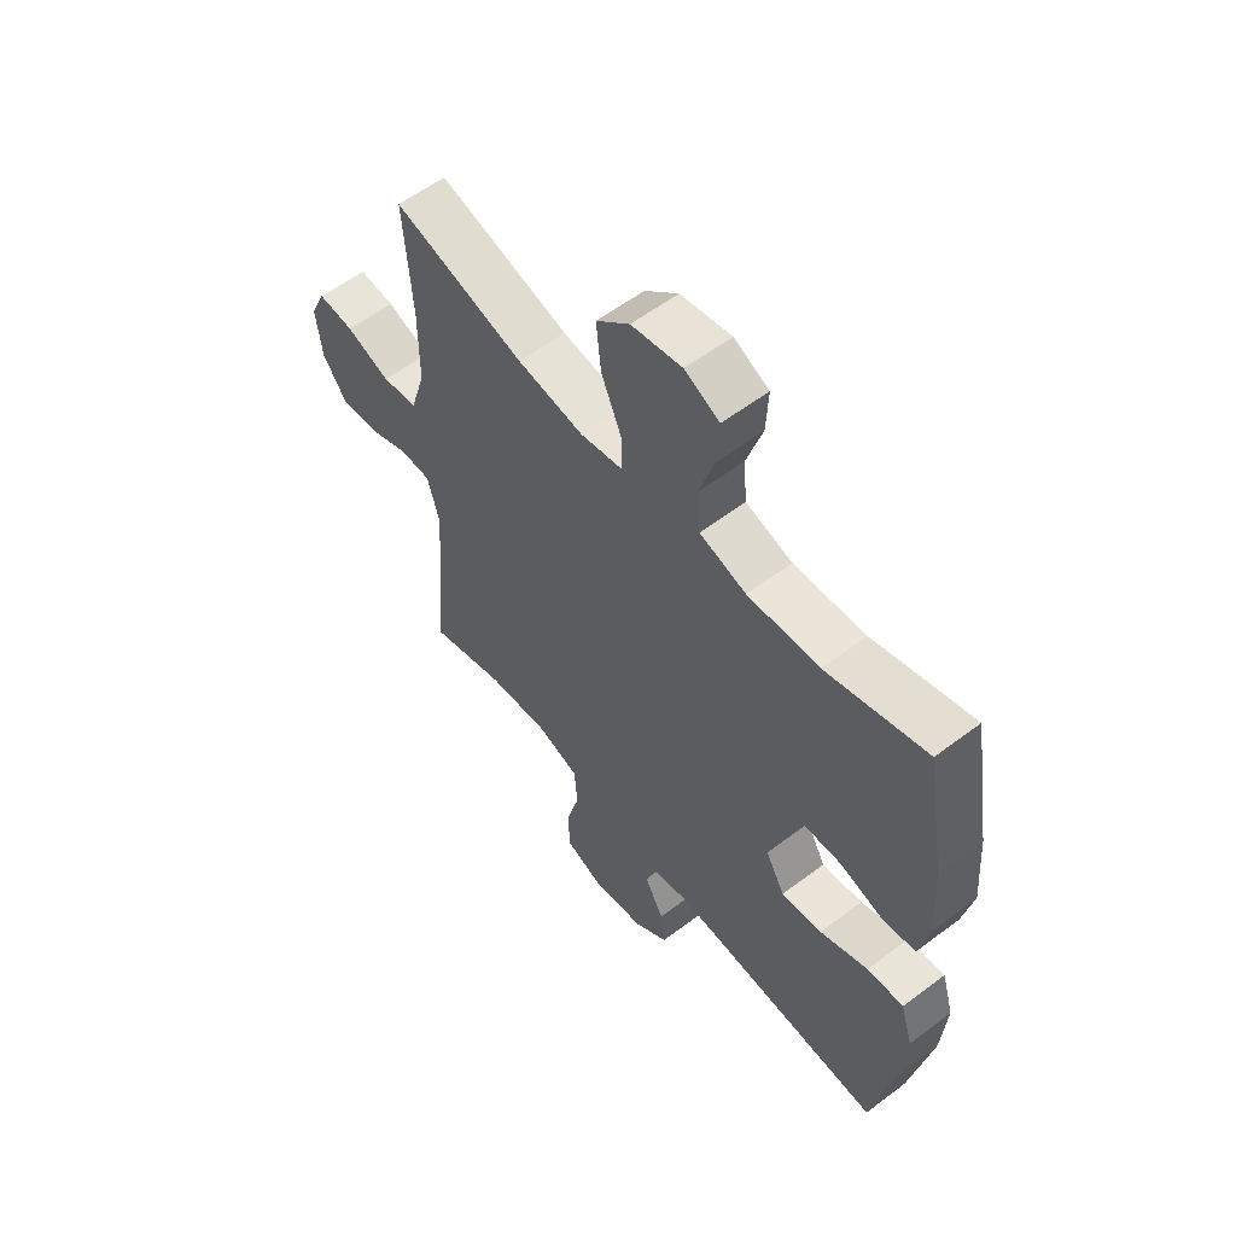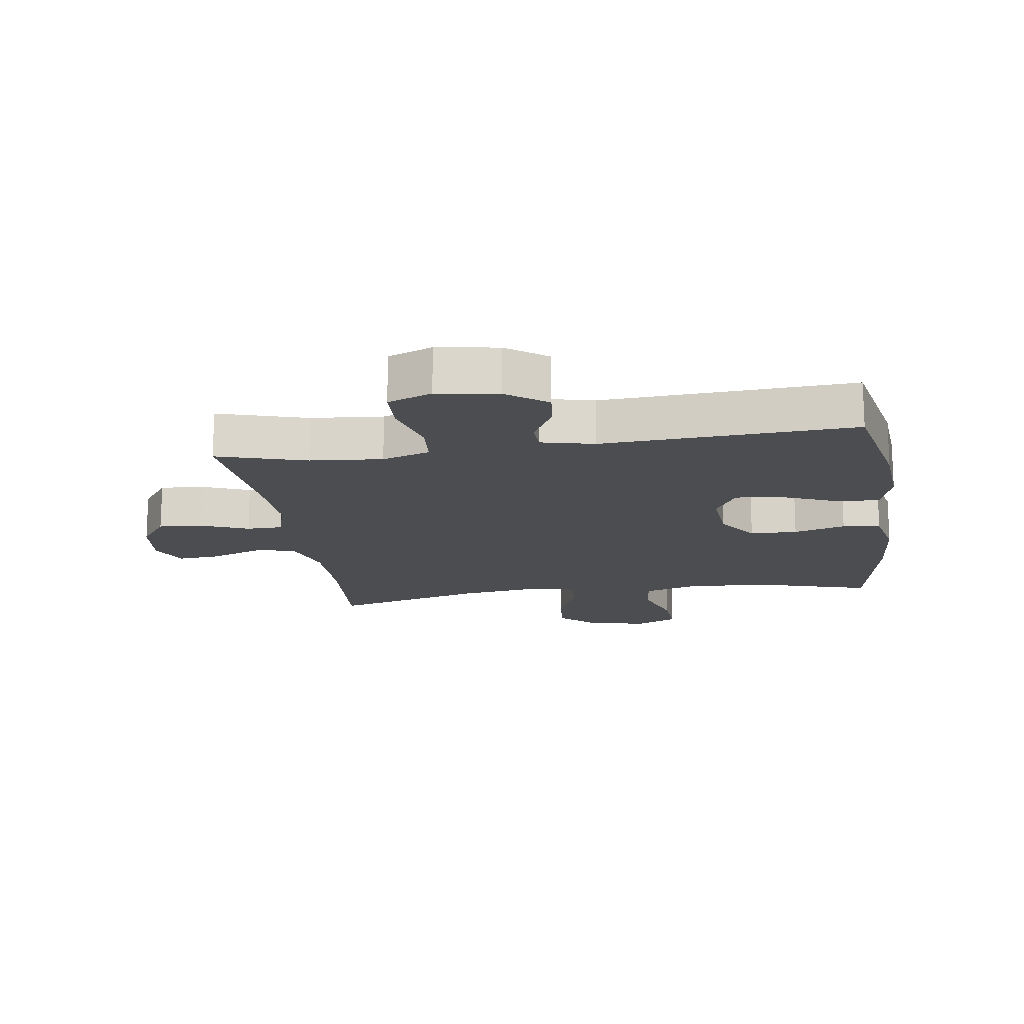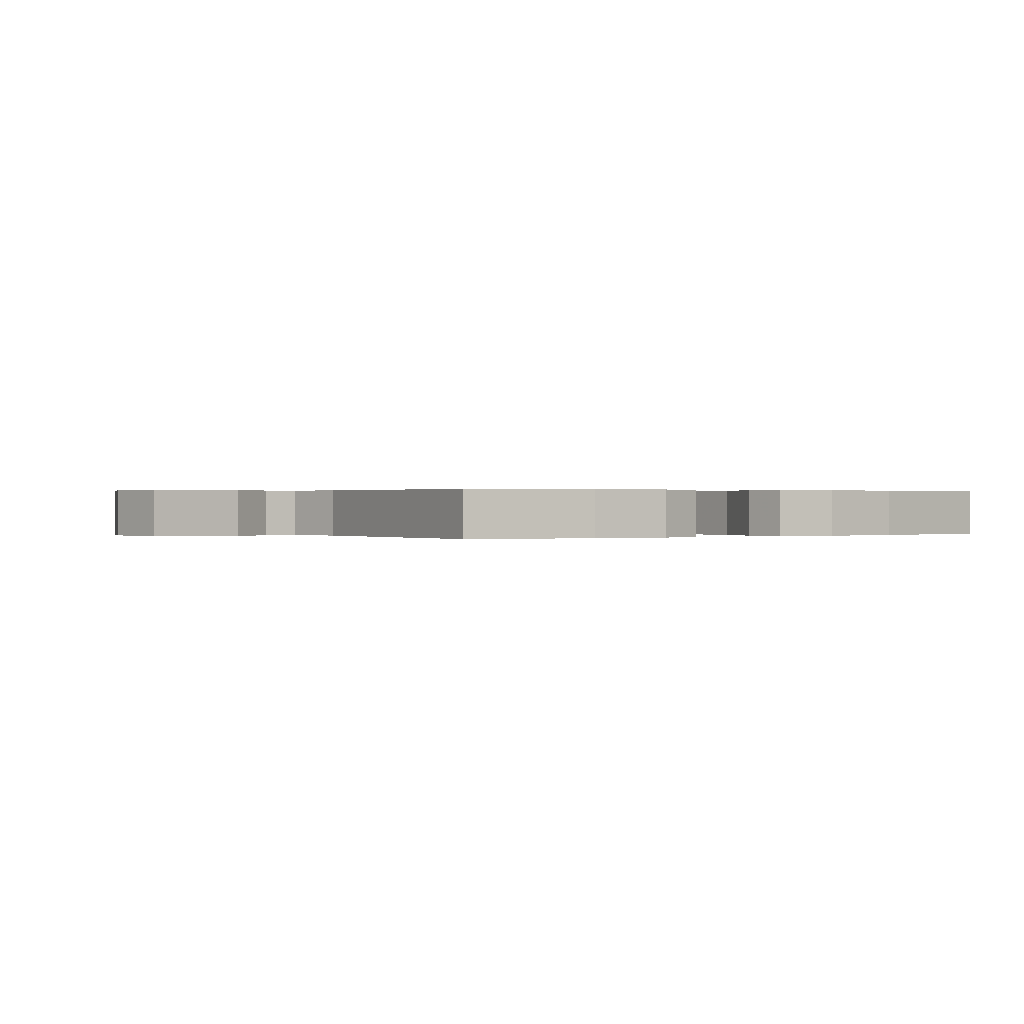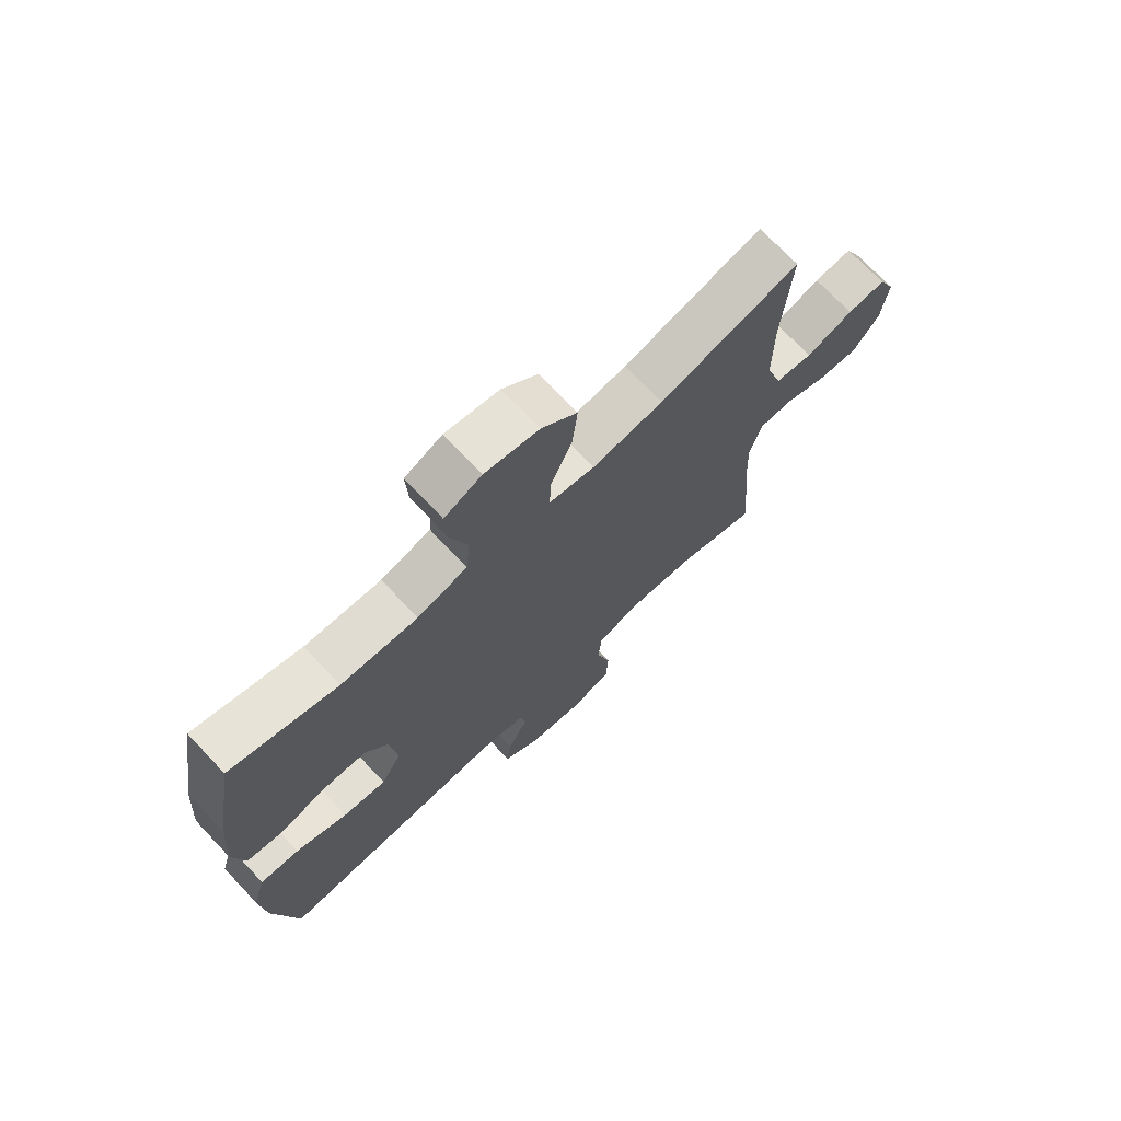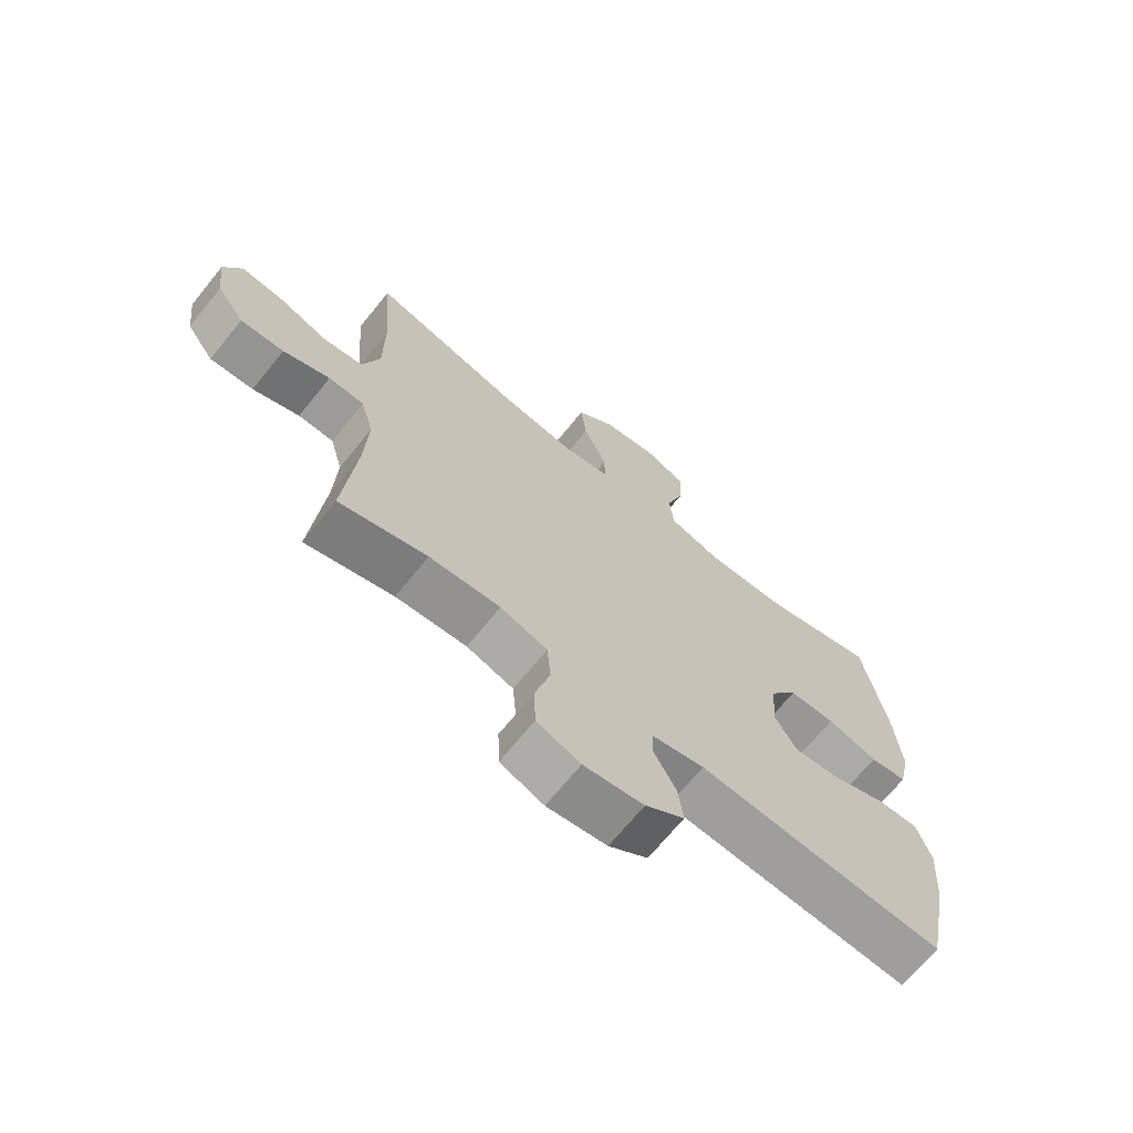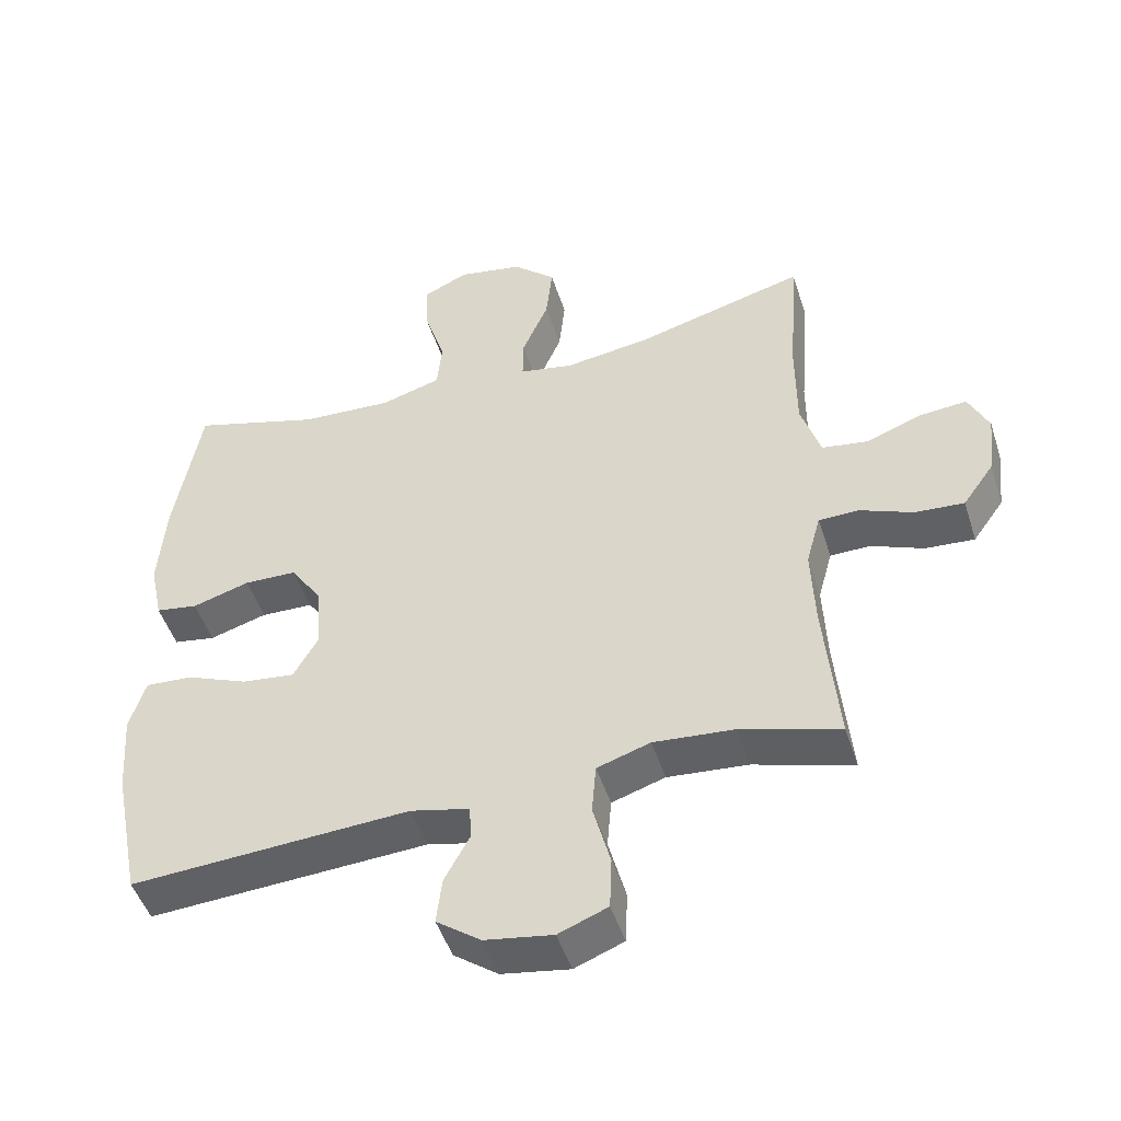
<metadata>
{"format":"obj","ext":"obj","renderer":"f3d","projection":"perspective","resolution":1024,"background":"white","views":[{"elev":57.7,"azim":-128.1,"up":"+Z"},{"elev":-16.0,"azim":-171.6,"up":"+Y"},{"elev":0.2,"azim":-124.5,"up":"+Y"},{"elev":71.9,"azim":-43.4,"up":"+Z"},{"elev":-69.2,"azim":141.0,"up":"+Z"},{"elev":-48.3,"azim":17.5,"up":"+Z"}]}
</metadata>
<code>
v -0.5 0.07 0.5
v -0.314 0.07 0.446
v -0.181 0.07 0.439
v -0.094 0.07 0.465
v -0.087 0.07 0.539
v -0.117 0.07 0.632
v -0.121 0.07 0.709
v -0.056 0.07 0.74
v 0.038 0.07 0.723
v 0.1 0.07 0.667
v 0.091 0.07 0.581
v 0.053 0.07 0.493
v 0.052 0.07 0.43
v 0.131 0.07 0.415
v 0.255 0.07 0.433
v 0.5 0.07 0.5
v 0.485 0.07 0.296
v 0.485 0.07 0.159
v 0.513 0.07 0.069
v 0.579 0.07 0.059
v 0.661 0.07 0.089
v 0.728 0.07 0.095
v 0.757 0.07 0.033
v 0.746 0.07 -0.058
v 0.701 0.07 -0.121
v 0.63 0.07 -0.116
v 0.554 0.07 -0.085
v 0.496 0.07 -0.086
v 0.475 0.07 -0.162
v 0.48 0.07 -0.28
v 0.5 0.07 -0.5
v 0.357 0.07 -0.457
v 0.241 0.07 -0.447
v 0.164 0.07 -0.472
v 0.158 0.07 -0.545
v 0.183 0.07 -0.639
v 0.18 0.07 -0.715
v 0.109 0.07 -0.743
v 0.011 0.07 -0.727
v -0.053 0.07 -0.68
v -0.045 0.07 -0.613
v -0.009 0.07 -0.546
v -0.011 0.07 -0.496
v -0.096 0.07 -0.476
v -0.5 0.07 -0.5
v -0.54 0.07 -0.3
v -0.549 0.07 -0.179
v -0.526 0.07 -0.104
v -0.458 0.07 -0.108
v -0.368 0.07 -0.145
v -0.292 0.07 -0.154
v -0.256 0.07 -0.091
v -0.263 0.07 0.005
v -0.309 0.07 0.073
v -0.385 0.07 0.075
v -0.468 0.07 0.05
v -0.529 0.07 0.06
v -0.548 0.07 0.149
v -0.538 0.07 0.28
v -0.5 0 0.5
v -0.314 0 0.446
v -0.181 0 0.439
v -0.094 0 0.465
v -0.087 0 0.539
v -0.117 0 0.632
v -0.121 0 0.709
v -0.056 0 0.74
v 0.038 0 0.723
v 0.1 0 0.667
v 0.091 0 0.581
v 0.053 0 0.493
v 0.052 0 0.43
v 0.131 0 0.415
v 0.255 0 0.433
v 0.5 0 0.5
v 0.485 0 0.296
v 0.485 0 0.159
v 0.513 0 0.069
v 0.579 0 0.059
v 0.661 0 0.089
v 0.728 0 0.095
v 0.757 0 0.033
v 0.746 0 -0.058
v 0.701 0 -0.121
v 0.63 0 -0.116
v 0.554 0 -0.085
v 0.496 0 -0.086
v 0.475 0 -0.162
v 0.48 0 -0.28
v 0.5 0 -0.5
v 0.357 0 -0.457
v 0.241 0 -0.447
v 0.164 0 -0.472
v 0.158 0 -0.545
v 0.183 0 -0.639
v 0.18 0 -0.715
v 0.109 0 -0.743
v 0.011 0 -0.727
v -0.053 0 -0.68
v -0.045 0 -0.613
v -0.009 0 -0.546
v -0.011 0 -0.496
v -0.096 0 -0.476
v -0.5 0 -0.5
v -0.54 0 -0.3
v -0.549 0 -0.179
v -0.526 0 -0.104
v -0.458 0 -0.108
v -0.368 0 -0.145
v -0.292 0 -0.154
v -0.256 0 -0.091
v -0.263 0 0.005
v -0.309 0 0.073
v -0.385 0 0.075
v -0.468 0 0.05
v -0.529 0 0.06
v -0.548 0 0.149
v -0.538 0 0.28
f 58 59 1 2
f 55 56 57 58
f 54 55 58 2
f 53 54 2 3
f 52 53 3 4
f 47 48 49 50
f 47 50 51
f 44 45 46 47
f 43 44 47 51
f 39 40 41 42
f 39 42 43
f 38 39 43
f 35 36 37 38
f 34 35 38 43
f 33 34 43 51
f 30 31 32
f 29 30 32 33
f 28 29 33 51
f 24 25 26 27
f 24 27 28
f 20 21 22 23
f 20 23 24 28
f 15 16 17
f 14 15 17 18
f 13 14 18 19
f 9 10 11 12
f 9 12 13
f 8 9 13
f 5 6 7 8
f 4 5 8 13
f 52 4 13 19
f 28 51 52
f 19 20 28 52
f 61 60 118 117
f 117 116 115 114
f 61 117 114 113
f 62 61 113 112
f 63 62 112 111
f 109 108 107 106
f 110 109 106
f 106 105 104 103
f 110 106 103 102
f 101 100 99 98
f 102 101 98
f 102 98 97
f 97 96 95 94
f 102 97 94 93
f 110 102 93 92
f 91 90 89
f 92 91 89 88
f 110 92 88 87
f 86 85 84 83
f 87 86 83
f 82 81 80 79
f 87 83 82 79
f 76 75 74
f 77 76 74 73
f 78 77 73 72
f 71 70 69 68
f 72 71 68
f 72 68 67
f 67 66 65 64
f 72 67 64 63
f 78 72 63 111
f 111 110 87
f 111 87 79 78
f 1 60 61 2
f 2 61 62 3
f 3 62 63 4
f 4 63 64 5
f 5 64 65 6
f 6 65 66 7
f 7 66 67 8
f 8 67 68 9
f 9 68 69 10
f 10 69 70 11
f 11 70 71 12
f 12 71 72 13
f 13 72 73 14
f 14 73 74 15
f 15 74 75 16
f 16 75 76 17
f 17 76 77 18
f 18 77 78 19
f 19 78 79 20
f 20 79 80 21
f 21 80 81 22
f 22 81 82 23
f 23 82 83 24
f 24 83 84 25
f 25 84 85 26
f 26 85 86 27
f 27 86 87 28
f 28 87 88 29
f 29 88 89 30
f 30 89 90 31
f 31 90 91 32
f 32 91 92 33
f 33 92 93 34
f 34 93 94 35
f 35 94 95 36
f 36 95 96 37
f 37 96 97 38
f 38 97 98 39
f 39 98 99 40
f 40 99 100 41
f 41 100 101 42
f 42 101 102 43
f 43 102 103 44
f 44 103 104 45
f 45 104 105 46
f 46 105 106 47
f 47 106 107 48
f 48 107 108 49
f 49 108 109 50
f 50 109 110 51
f 51 110 111 52
f 52 111 112 53
f 53 112 113 54
f 54 113 114 55
f 55 114 115 56
f 56 115 116 57
f 57 116 117 58
f 58 117 118 59
f 59 118 60 1

</code>
